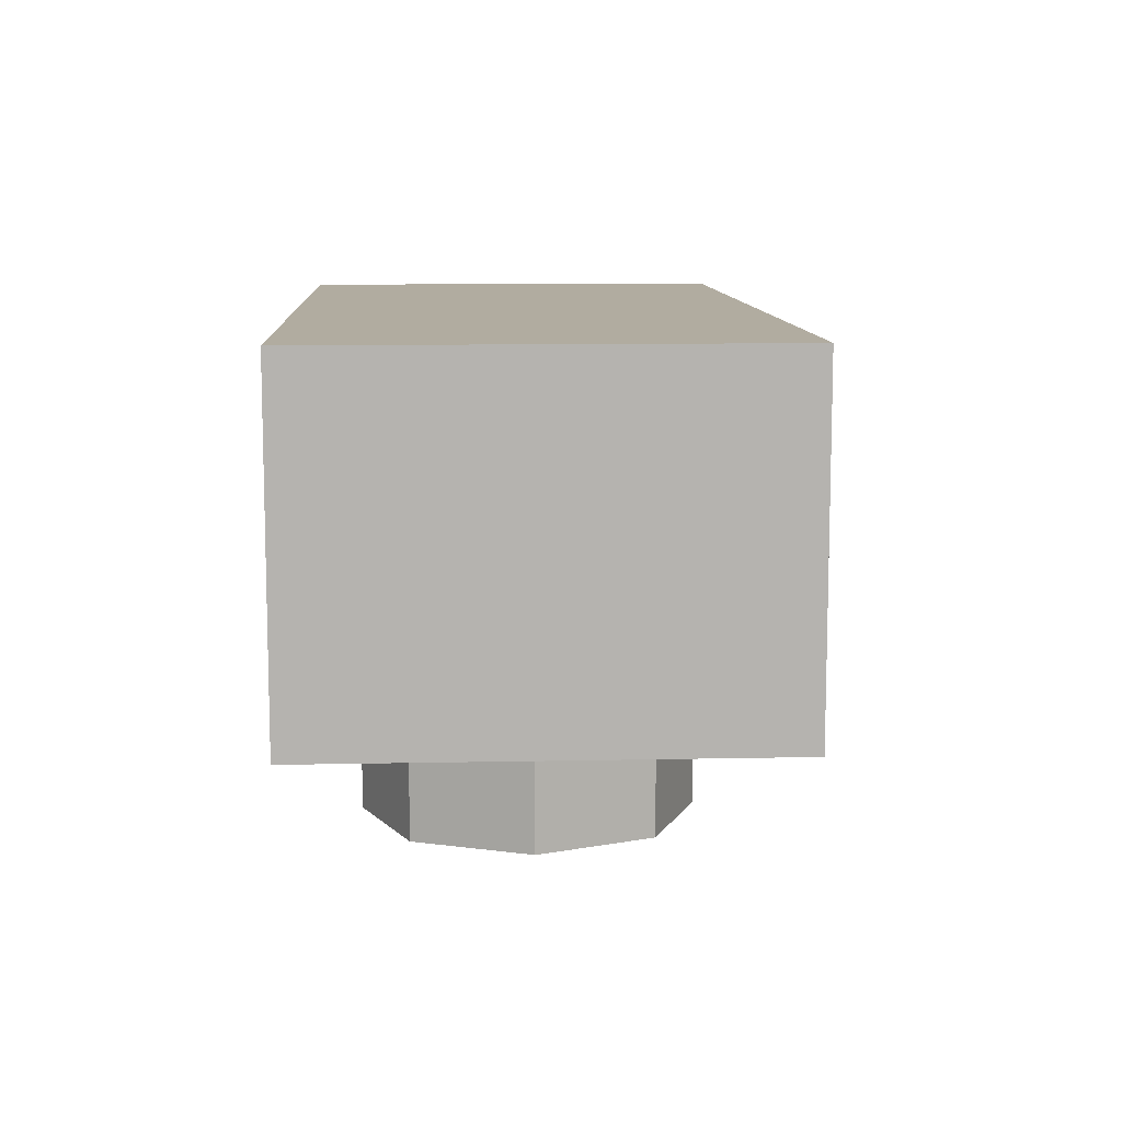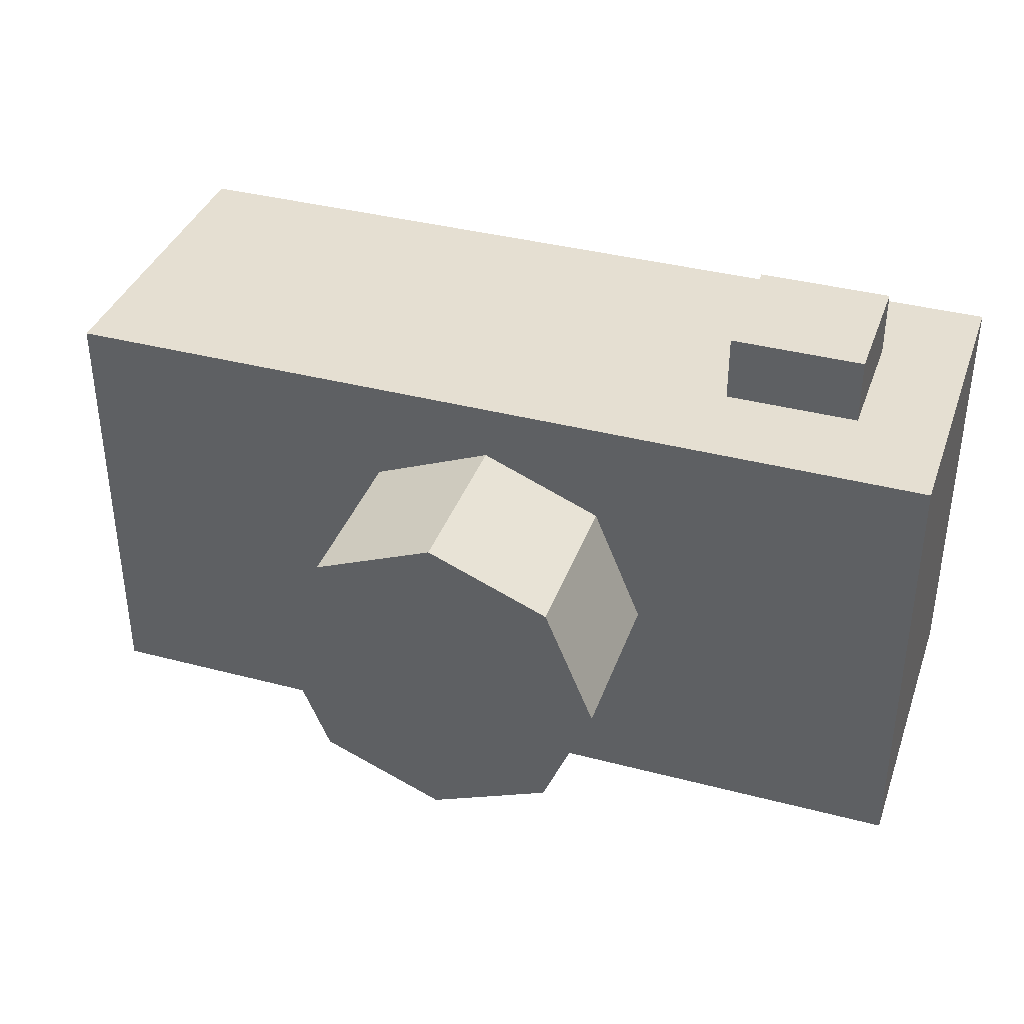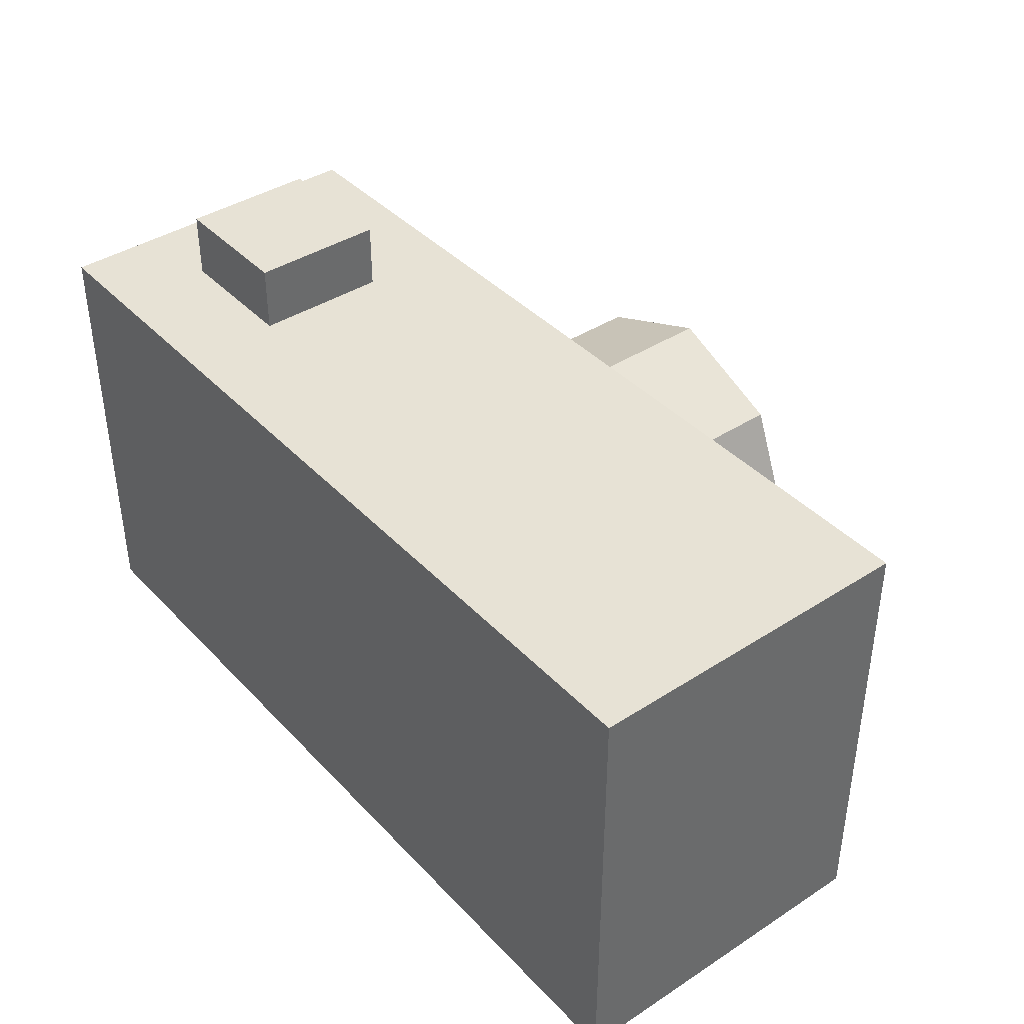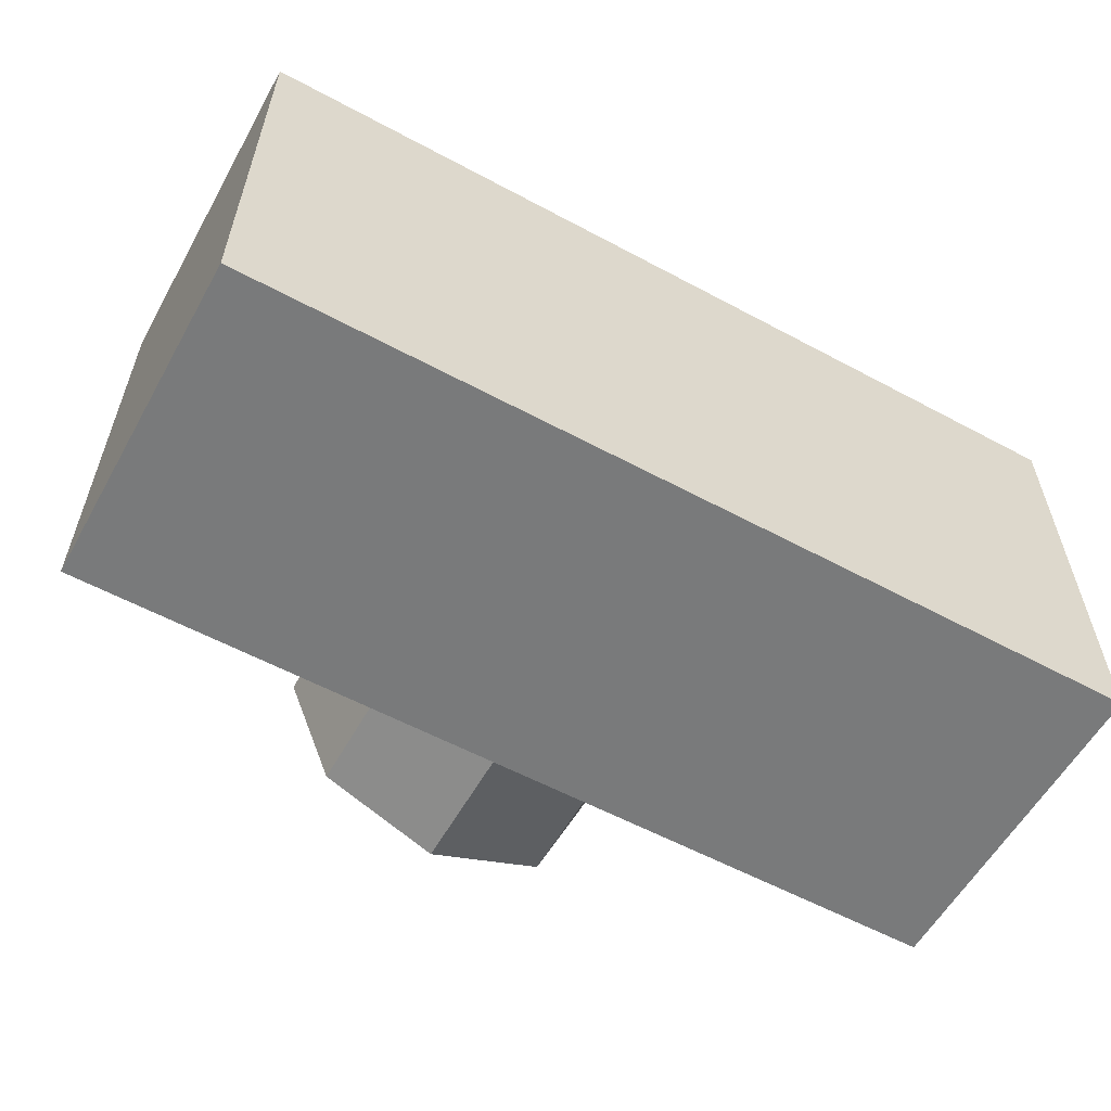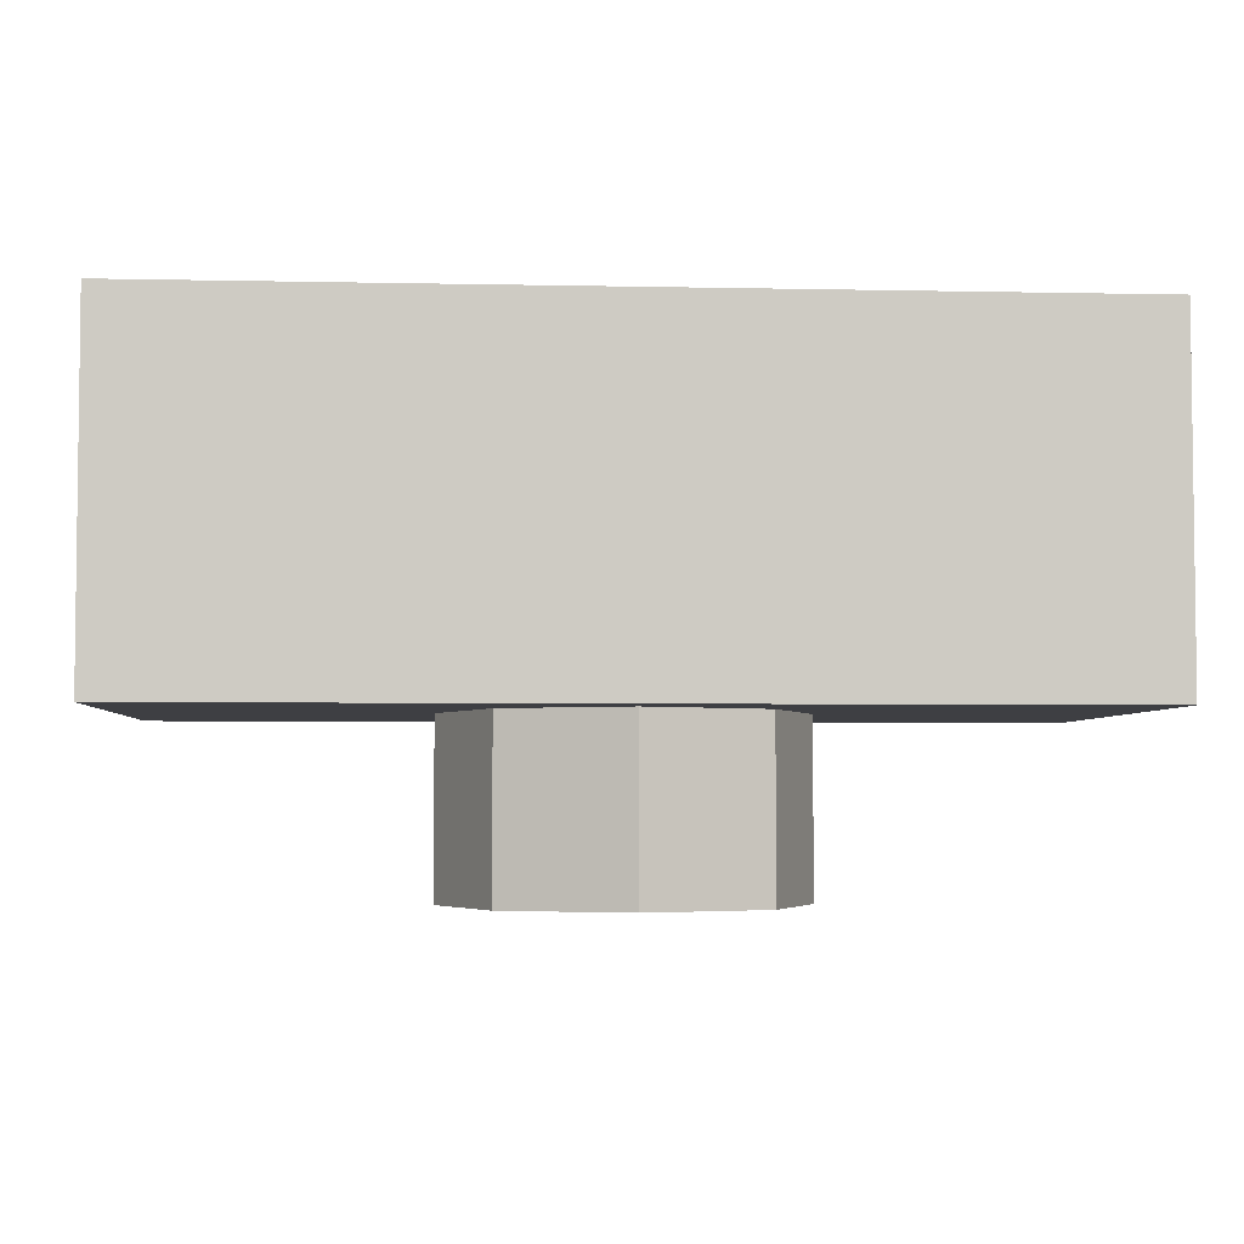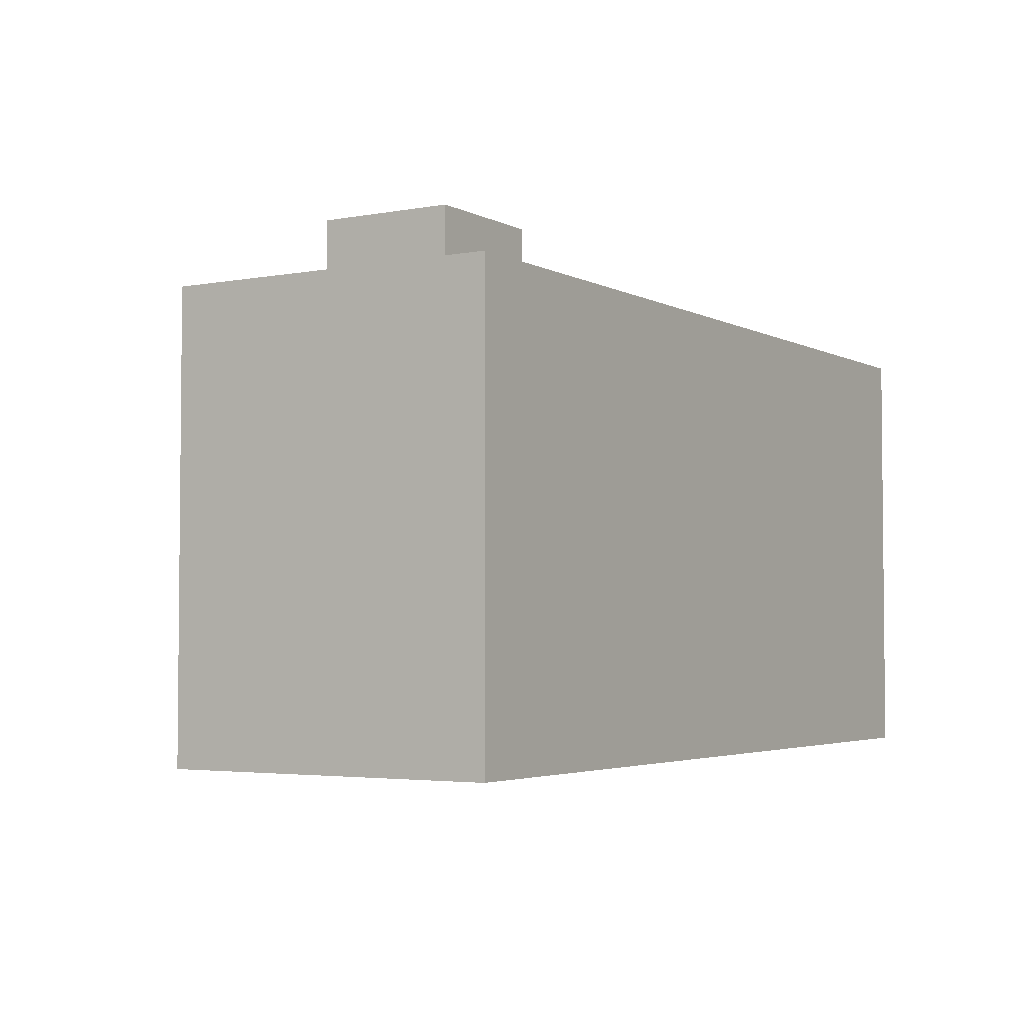
<metadata>
{"format":"obj","ext":"obj","renderer":"f3d","projection":"perspective","resolution":1024,"background":"white","views":[{"elev":10.1,"azim":86.9,"up":"+Z"},{"elev":37.5,"azim":-161.4,"up":"+Y"},{"elev":40.2,"azim":51.5,"up":"+Y"},{"elev":-58.0,"azim":-29.1,"up":"+Y"},{"elev":-4.2,"azim":-4.0,"up":"+Z"},{"elev":-3.5,"azim":-58.1,"up":"+Y"}]}
</metadata>
<code>
o Cube
v 2 1 -0.75
v 2 -1 -0.75
v 2 1 0.75
v 2 -1 0.75
v -2 1 -0.75
v -2 -1 -0.75
v -2 1 0.75
v -2 -1 0.75
f 5 3 1
f 3 8 4
f 7 6 8
f 2 8 6
f 1 4 2
f 5 2 6
f 5 7 3
f 3 7 8
f 7 5 6
f 2 4 8
f 1 3 4
f 5 1 2
o Cylinder
v 0 0.75 -1.5
v 0 0.75 -0.75
v 0.5303 0.5303 -1.5
v 0.5303 0.5303 -0.75
v 0.75 0 -1.5
v 0.75 -0 -0.75
v 0.5303 -0.5303 -1.5
v 0.5303 -0.5303 -0.75
v 0 -0.75 -1.5
v 0 -0.75 -0.75
v -0.5303 -0.5303 -1.5
v -0.5303 -0.5303 -0.75
v -0.75 0 -1.5
v -0.75 -0 -0.75
v -0.5303 0.5303 -1.5
v -0.5303 0.5303 -0.75
f 10 11 9
f 12 13 11
f 14 15 13
f 16 17 15
f 18 19 17
f 20 21 19
f 22 18 14
f 22 23 21
f 24 9 23
f 15 19 23
f 10 12 11
f 12 14 13
f 14 16 15
f 16 18 17
f 18 20 19
f 20 22 21
f 14 12 10
f 10 24 22
f 22 20 18
f 18 16 14
f 14 10 22
f 22 24 23
f 24 10 9
f 23 9 11
f 11 13 15
f 15 17 19
f 19 21 23
f 23 11 15
o Cube.001
v -1.6 1 0.3
v -1.6 1.3 0.3
v -1.6 1 -0.3
v -1.6 1.3 -0.3
v -1 1 0.3
v -1 1.3 0.3
v -1 1 -0.3
v -1 1.3 -0.3
f 26 27 25
f 28 31 27
f 32 29 31
f 30 25 29
f 31 25 27
f 28 30 32
f 26 28 27
f 28 32 31
f 32 30 29
f 30 26 25
f 31 29 25
f 28 26 30

</code>
